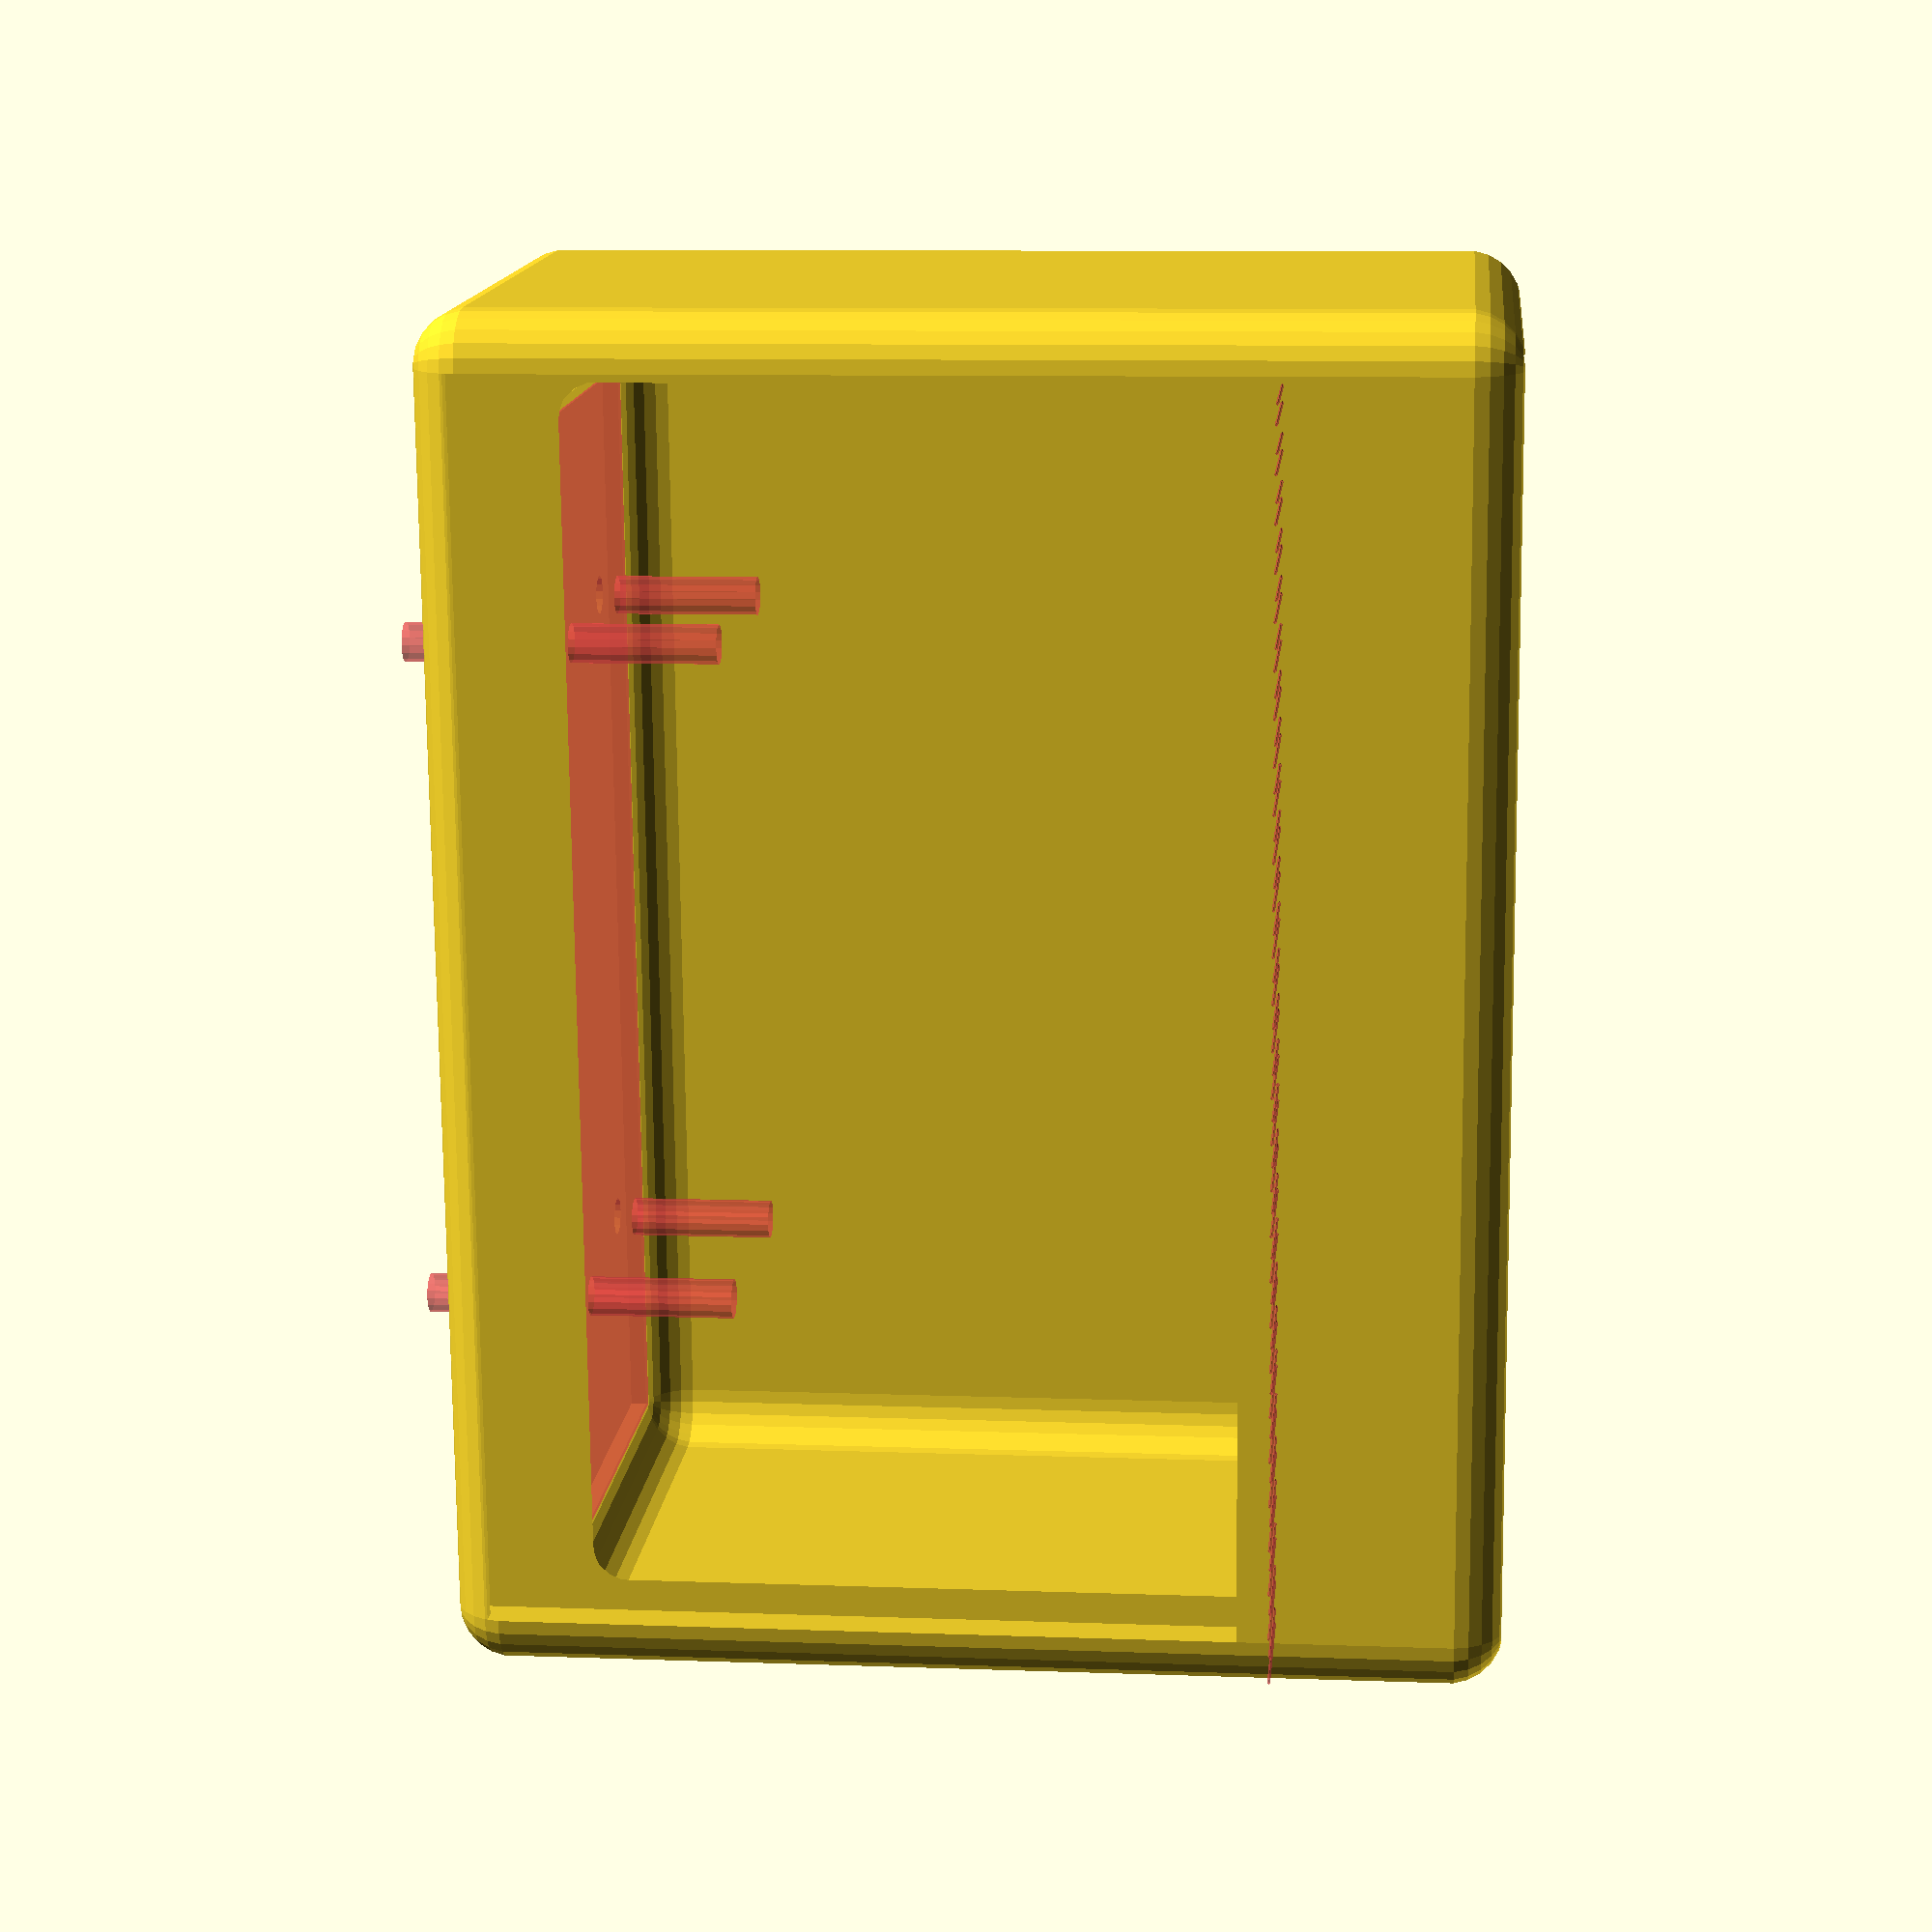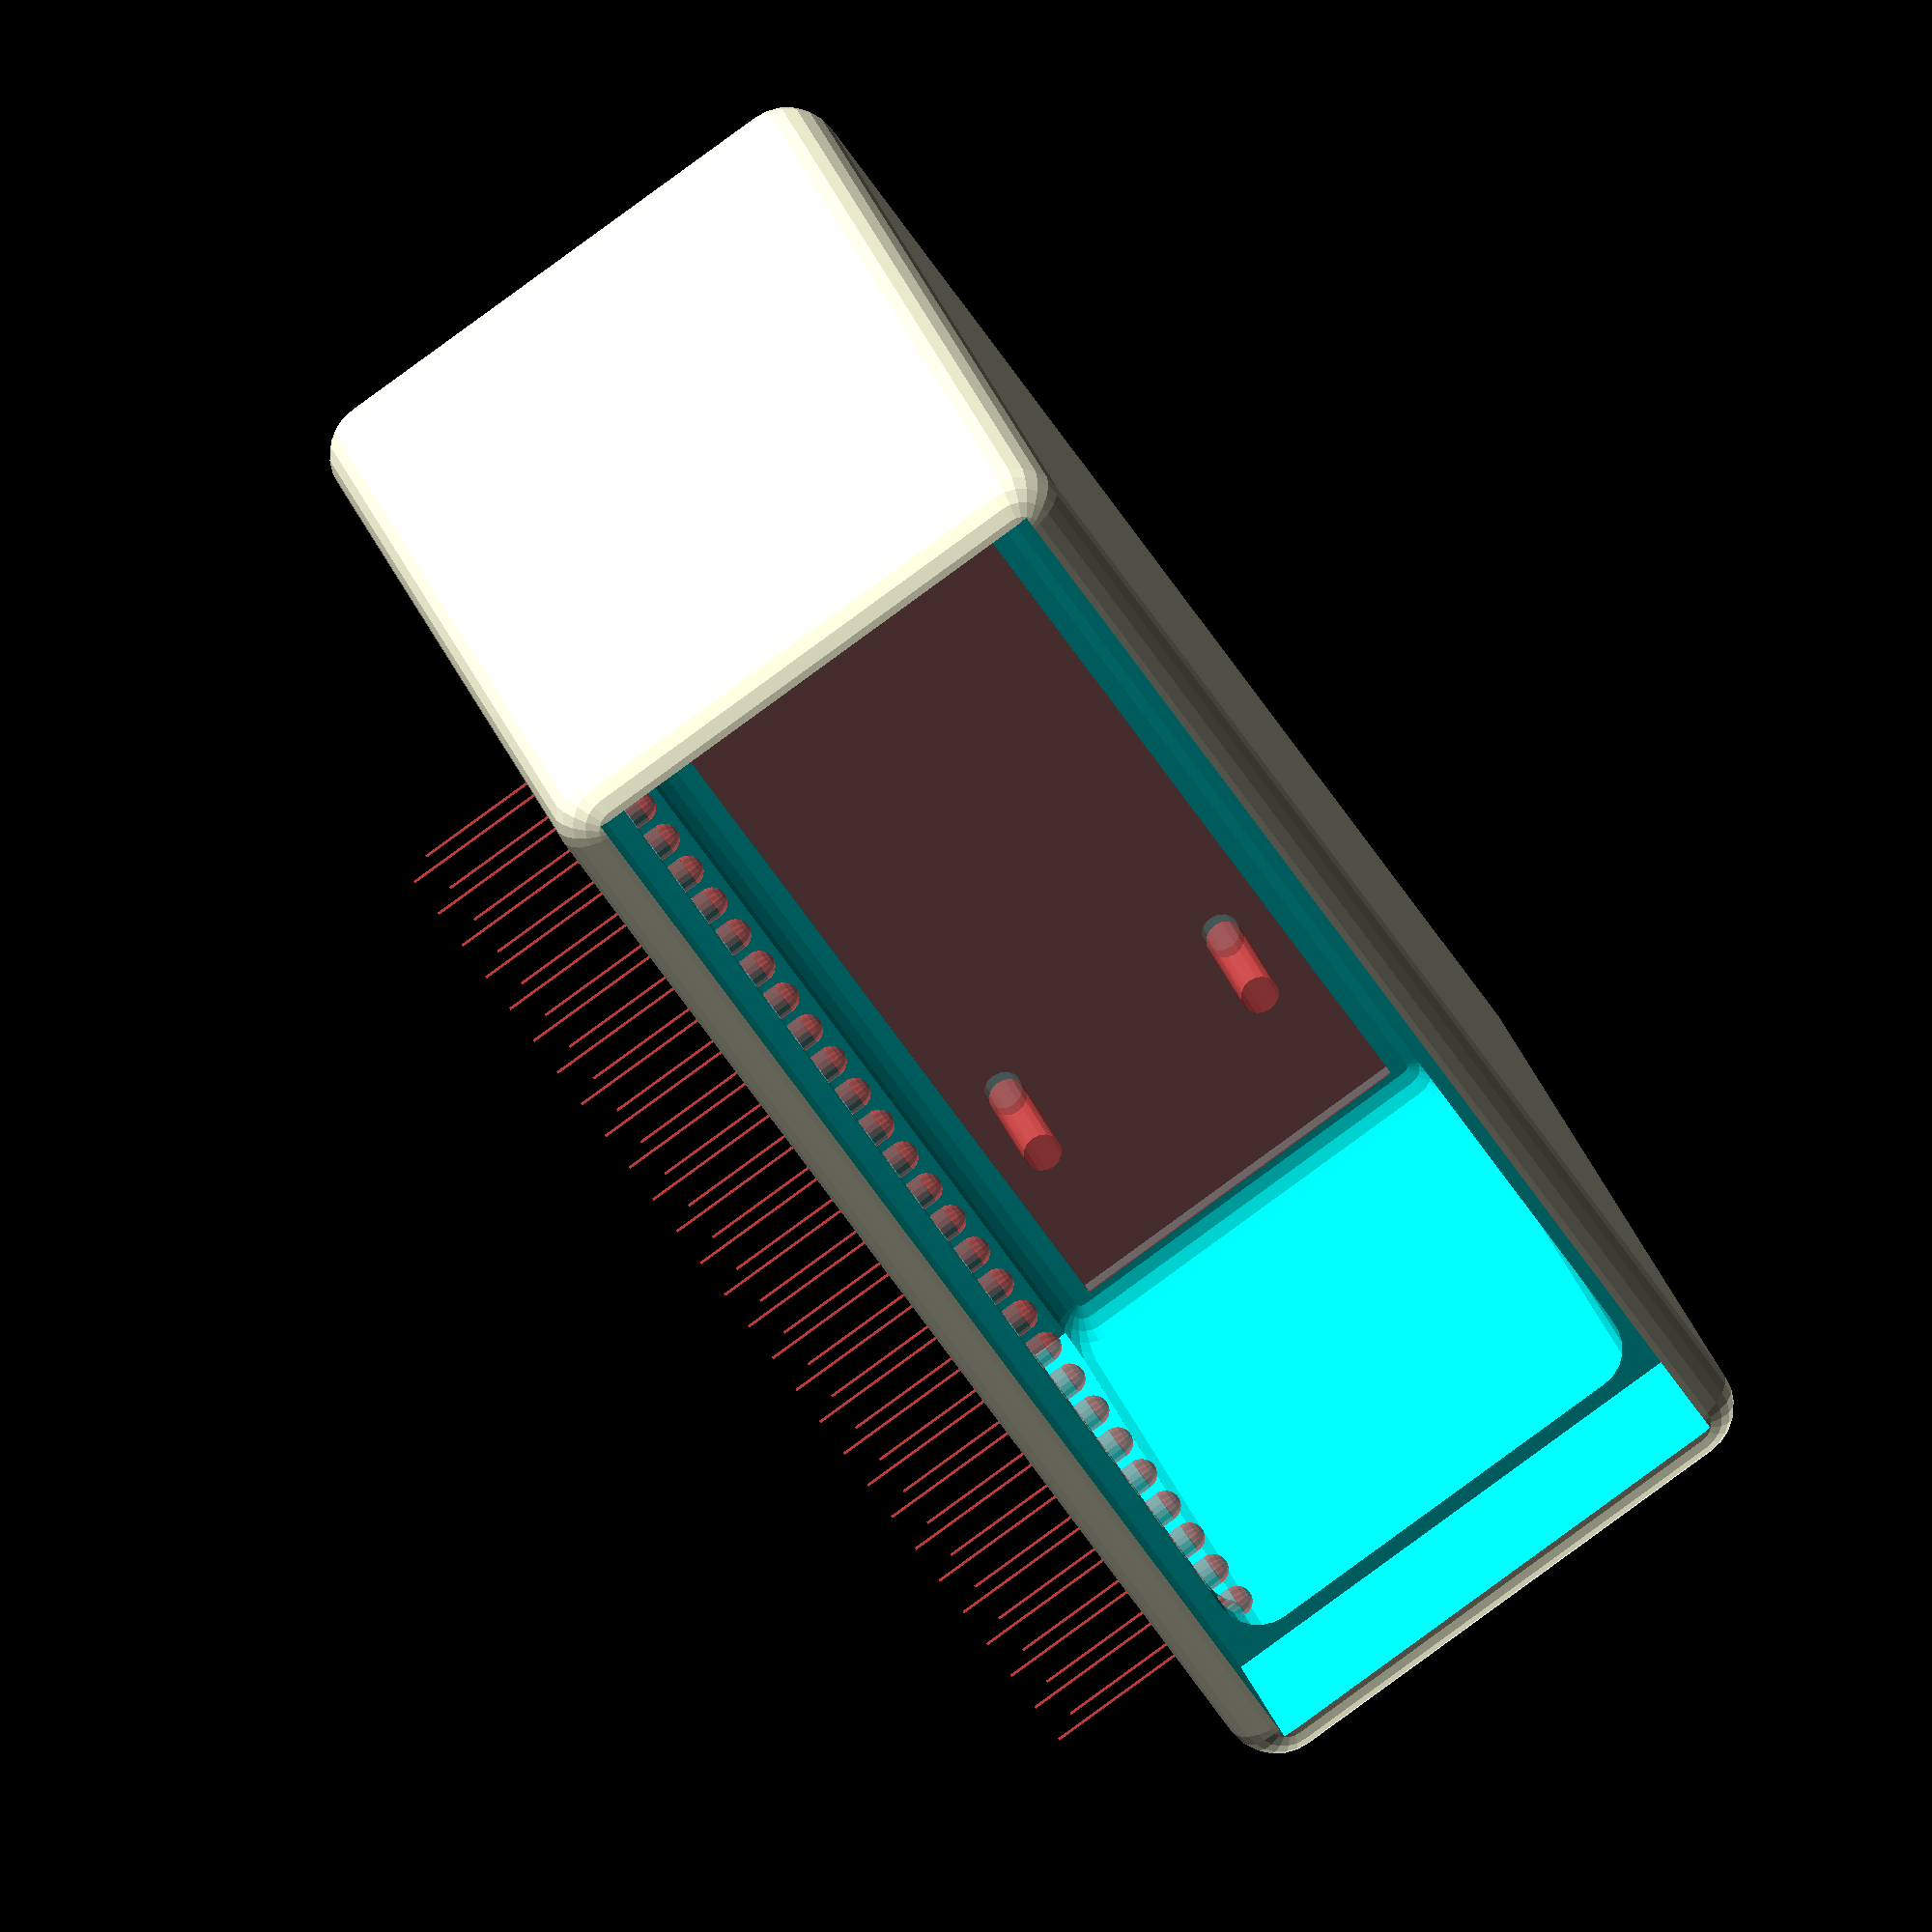
<openscad>
// cloud chamber top box
// possible injection molding or laser cut
frontpane=200;
paneheight=120;
panethick=3;
icebase=80;
lip=2.33;
iceboxdepth = 30;
icebox=[frontpane+lip*2, icebase+lip*2, iceboxdepth];
ledstrip=12;
leddiam=5;

//windowpane();
//ledshape();
housing();


module windowpane (dims=[frontpane, paneheight, panethick]){
    translate([0,0,paneheight/2+iceboxdepth+ledstrip])
        rotate([90,0,0])
        cube(dims, center=true);
}

module metalbox (dims=icebox) {
    translate([0,0,dims[2]/2])
        cube(dims, center=true);
}

module ledshape(diam=leddiam, baseht=1, bodyht=6.3, legs=1.25, leght=27, basemult=1.19) {
    difference(){
        union(){
            cylinder(h=baseht, r=diam*basemult/2, center=false, $fn=16);
            translate([0,0,baseht])
                cylinder(h=bodyht, r=(diam+.1)/2, center=false, $fn=16);
            translate([0,0,baseht+bodyht])
                sphere(r=(diam+.1)/2, $fn=16);
            for (i=[1,-1]){
                translate([i*legs, 0, -(leght+i*2) / 2])
                    cylinder(h=leght+i*2, r=.25, $fn=4, center=true);
            }
        }
         translate([-diam/2 - (diam*basemult - diam)/2, -diam*basemult*0.5, 0])
            cube([(diam*basemult - diam)/2, diam*basemult, baseht*1.01]);
    }
}

module ledstrip(quant=28, space=frontpane-leddiam) {
    centers = space/quant;
    for (i=[leddiam/2:centers:space]){
        translate([i,0,0]) rotate([90,0,0])
            ledshape();
    }
}

module housing(cornerrad=9, lip=lip, windowlip=5){
    wallthickness = 9;
    inoutx = (frontpane+cornerrad-wallthickness*2)/ (frontpane+cornerrad);
    inouty = (icebase+cornerrad-wallthickness*2)/ (icebase+cornerrad);
    inoutz =  (paneheight+iceboxdepth+cornerrad-wallthickness*2)/ (paneheight+cornerrad+iceboxdepth);
    difference(){
            translate([0,0,(paneheight+iceboxdepth)/2+cornerrad])
            minkowski(){
                sphere(r=cornerrad, $fn=24);
                cube([frontpane, icebase, paneheight+iceboxdepth], center=true);
        }
            translate([0,0,((paneheight+iceboxdepth)/2+cornerrad)*inoutz])
            scale([inoutx,inouty,inoutz])
                minkowski(){
                    sphere(r=cornerrad, $fn=24);
                    cube([frontpane, icebase, paneheight+iceboxdepth], center=true);
        }
        metalbox();
        translate([0,icebase/2+cornerrad-panethick/2,0])
           windowpane();
         translate([0,icebase/2+panethick/2,0])
            windowpane(dims=[frontpane+lip*2, paneheight+lip*2, cornerrad+.1]);
        translate([-frontpane/2,icebase/2+4,iceboxdepth+ledstrip/2])
        #ledstrip(quant=28, space=frontpane);
        translate([0,0,iceboxdepth+ledstrip+paneheight-cornerrad-3]){
            #cube([frontpane-cornerrad*2,60,3], center=true);
            for(i=[1,-1], j=[1,-1]){
                translate([.54*frontpane*i/2, .54*icebase*j/2, 0]){
                    #cylinder(r=(25.4*.25/2), h=50, center=true, $fn=16);
                    translate([0,0,17])
                    #cylinder(r=6.4, h=5, center=true, $fn=6);
                }
            }
        }
    }
}
</openscad>
<views>
elev=171.2 azim=275.7 roll=84.3 proj=p view=solid
elev=157.0 azim=303.6 roll=13.8 proj=o view=solid
</views>
